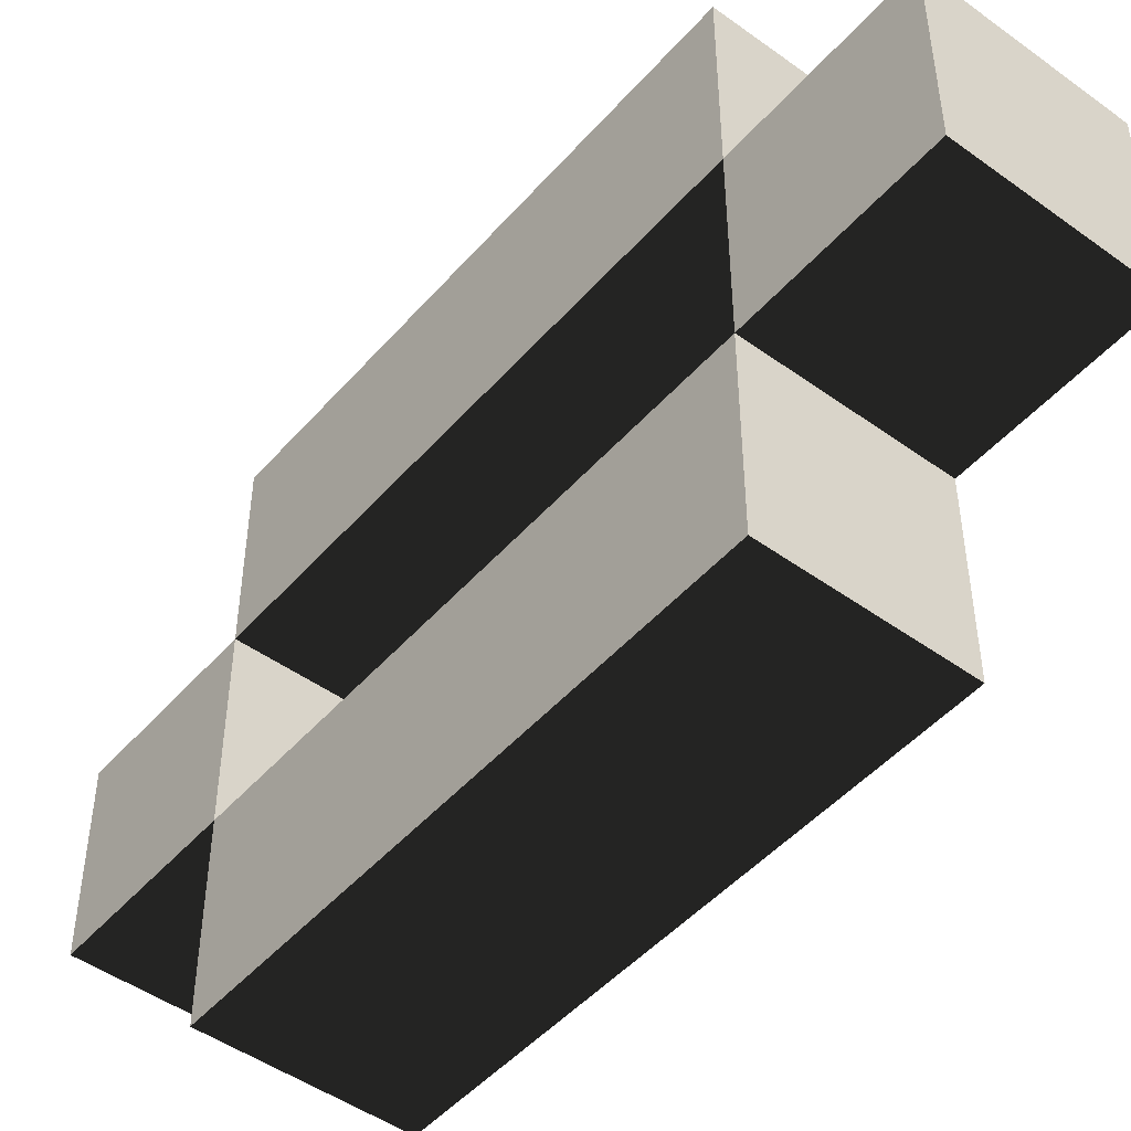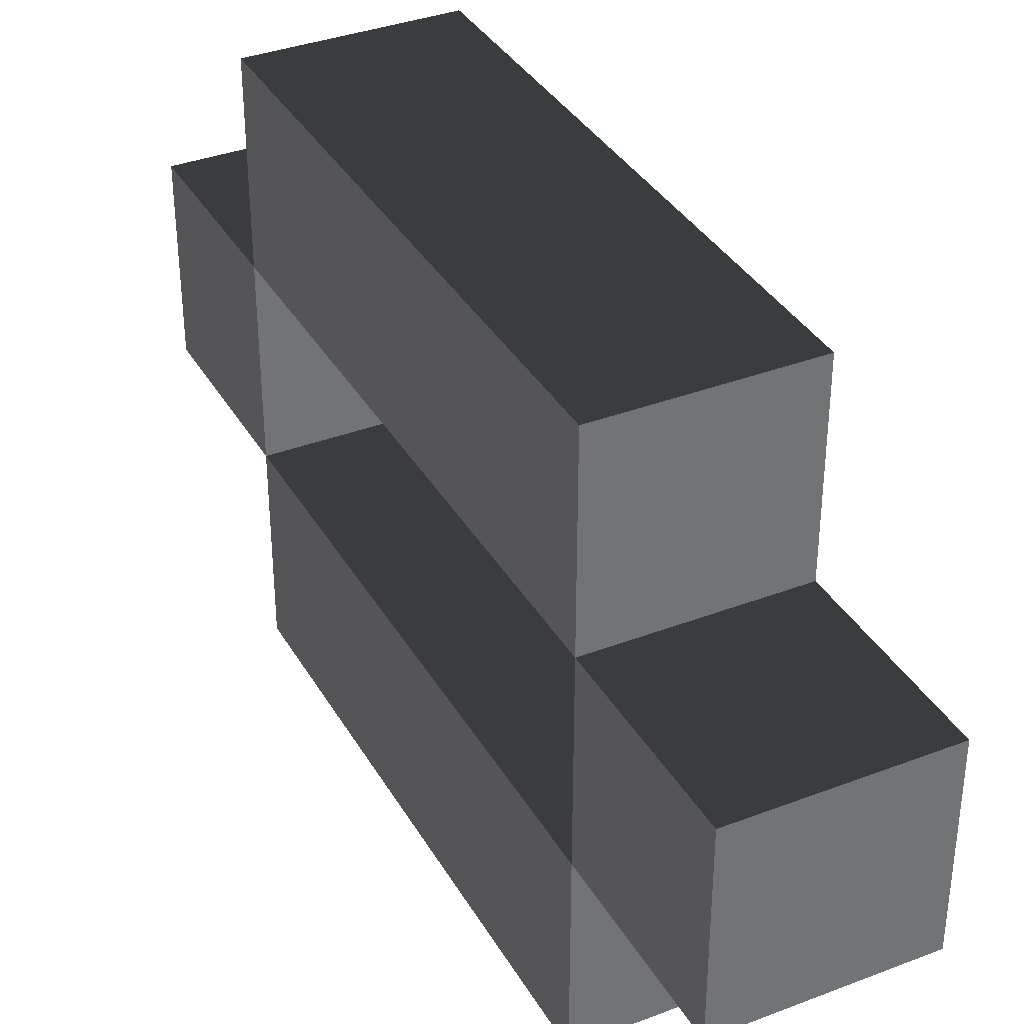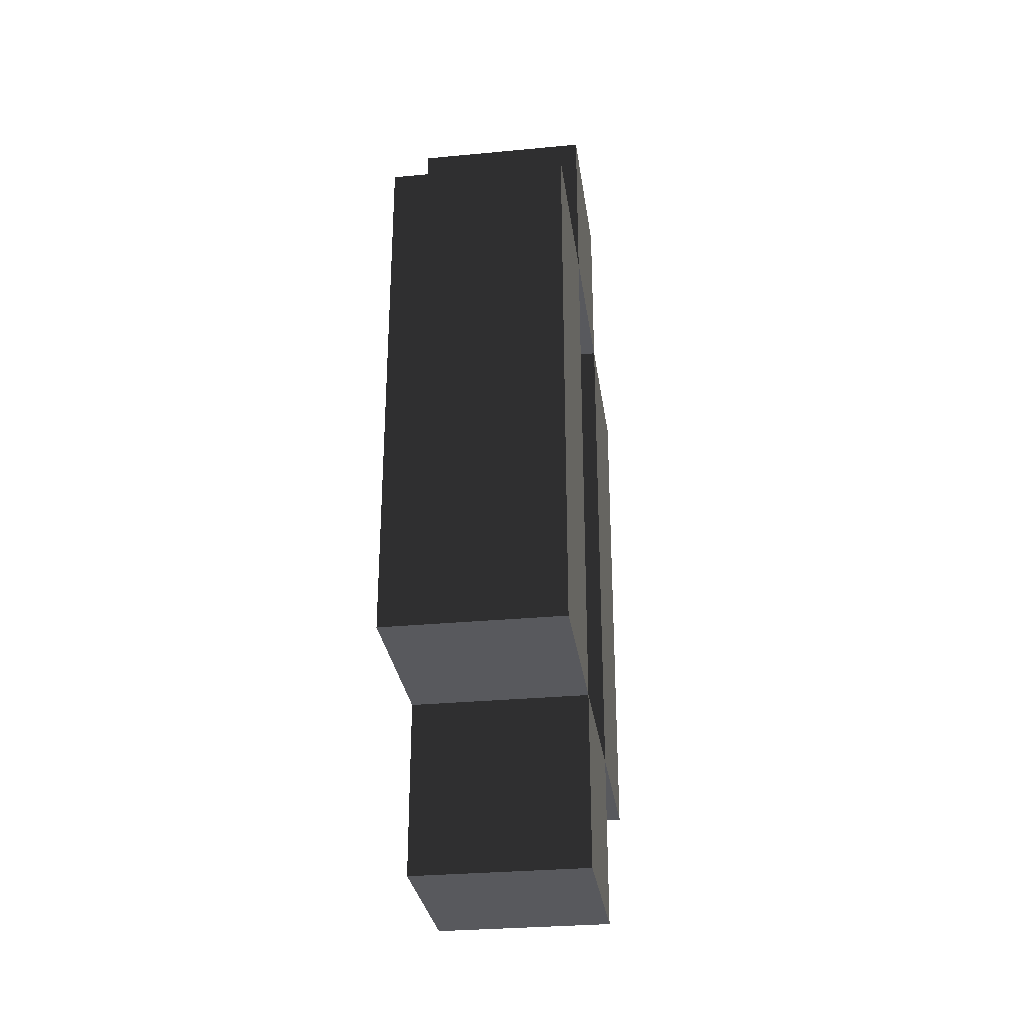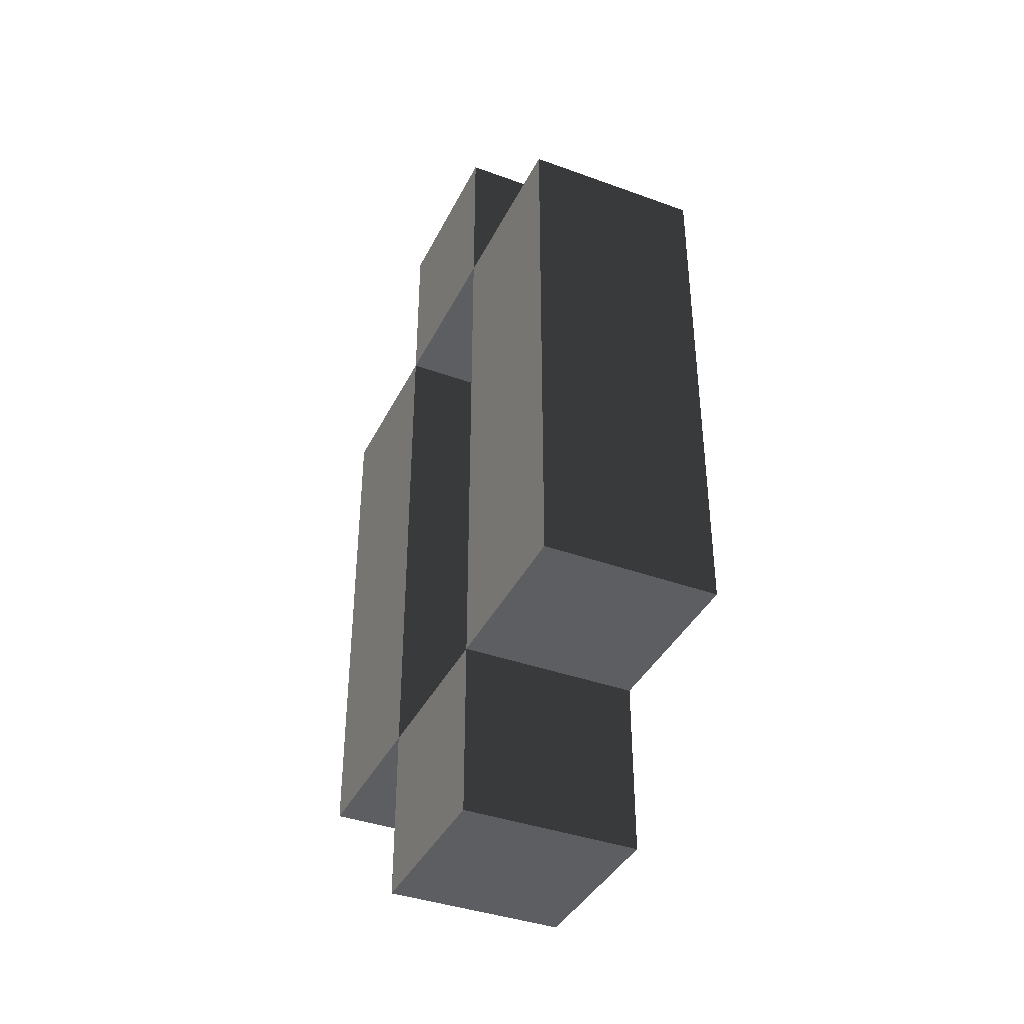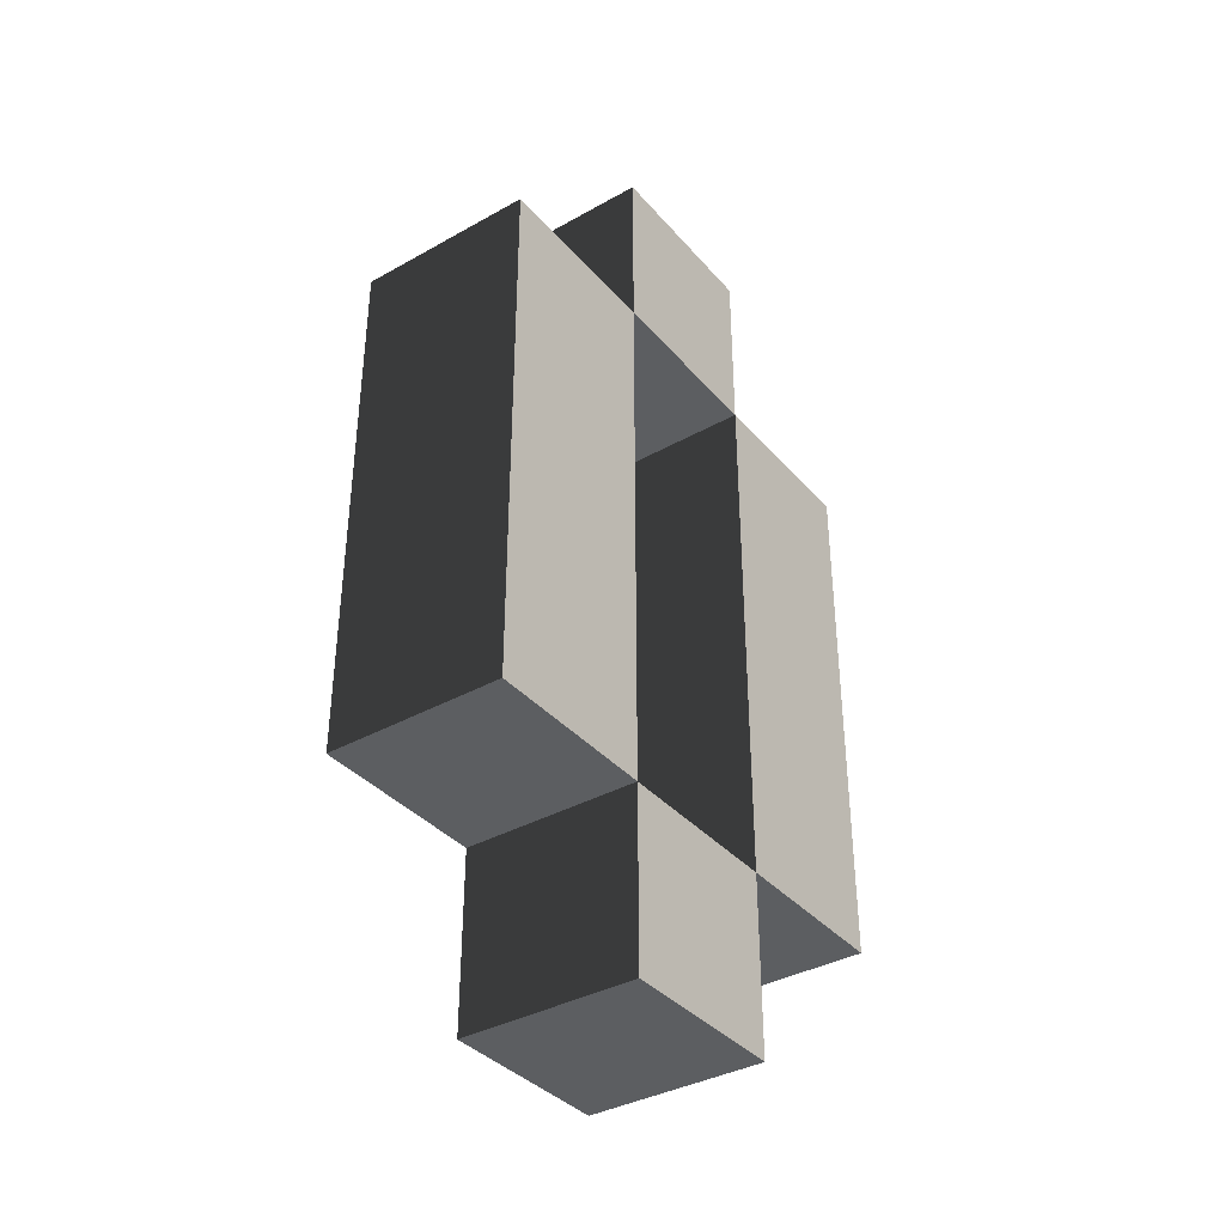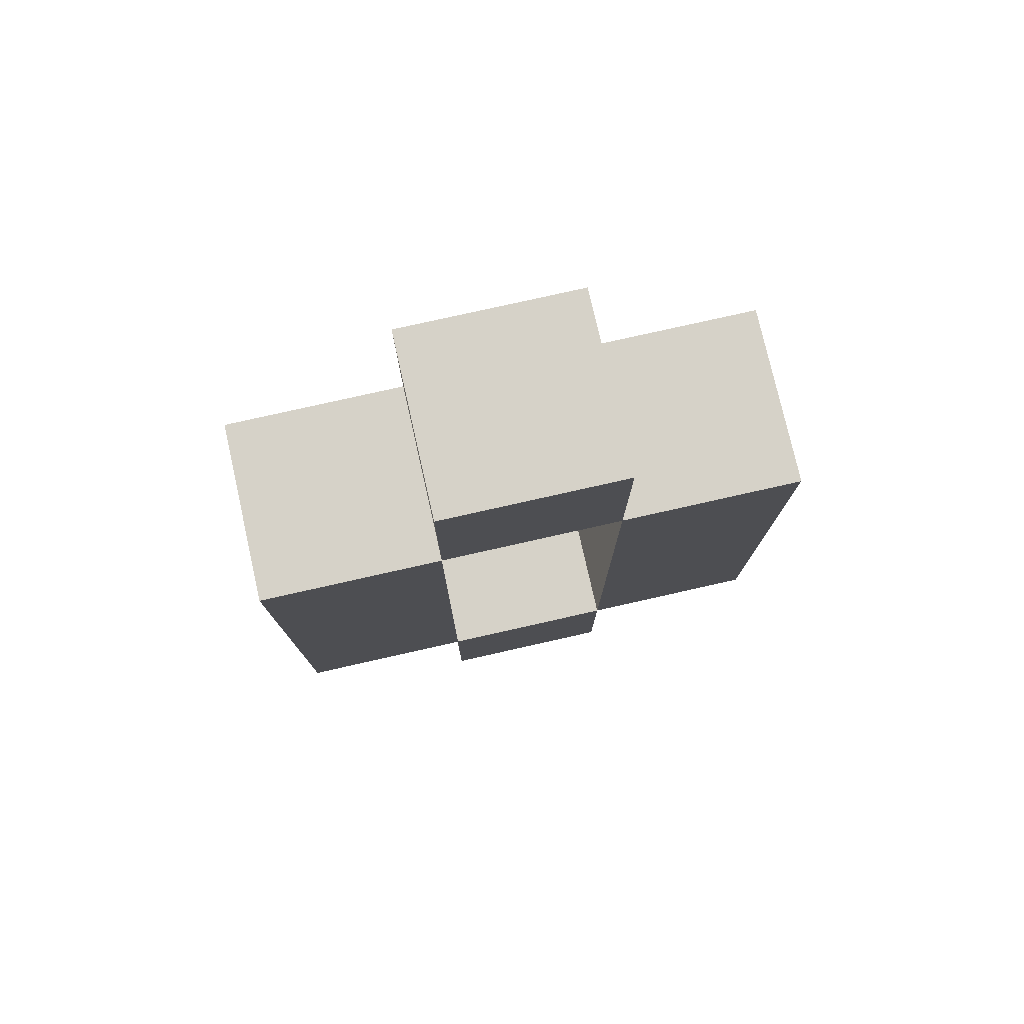
<metadata>
{"format":"obj","ext":"obj","renderer":"f3d","projection":"perspective","resolution":1024,"background":"white","views":[{"elev":-47.9,"azim":-39.0,"up":"+Z"},{"elev":36.1,"azim":153.4,"up":"+Z"},{"elev":-29.8,"azim":-172.1,"up":"+Y"},{"elev":-39.1,"azim":-24.4,"up":"+Y"},{"elev":-37.3,"azim":-144.3,"up":"+Y"},{"elev":77.6,"azim":77.3,"up":"+Y"}]}
</metadata>
<code>
o 0
v -1 1 -1
v 0 1 -1
v 0 0 -1
v -1 0 -1
v -1 1 -2
v 0 1 -2
v 0 0 -2
v -1 0 -2
v -1 2 0
v 0 2 0
v 0 1 0
v -1 1 0
v -1 2 -1
v 0 2 -1
v 0 1 -1
v -1 1 -1
v -1 3 -1
v 0 3 -1
v 0 3 0
v -1 3 0
v -1 4 -1
v 0 4 -1
v 0 4 0
v -1 4 0
v -1 5 -1
v 0 5 -1
v 0 4 -1
v -1 4 -1
v -1 5 -2
v 0 5 -2
v 0 4 -2
v -1 4 -2
v -1 2 -2
v 0 2 -2
v 0 1 -2
v -1 1 -2
v -1 2 -3
v 0 2 -3
v 0 1 -3
v -1 1 -3
v -1 3 -3
v 0 3 -3
v 0 3 -2
v -1 3 -2
v -1 4 -3
v 0 4 -3
v 0 4 -2
v -1 4 -2
f 4 3 2 1
f 7 8 5 6
f 1 2 6 5
f 8 4 1 5
f 3 7 6 2
f 8 7 3 4
f 12 11 10 9
f 15 16 13 14
f 16 12 9 13
f 11 15 14 10
f 16 15 11 12
f 18 14 13 17
f 19 10 14 18
f 20 9 10 19
f 17 13 9 20
f 22 18 17 21
f 23 19 18 22
f 24 20 19 23
f 21 17 20 24
f 24 23 22 21
f 28 27 26 25
f 31 32 29 30
f 25 26 30 29
f 32 28 25 29
f 27 31 30 26
f 32 31 27 28
f 36 35 34 33
f 39 40 37 38
f 40 36 33 37
f 35 39 38 34
f 40 39 35 36
f 42 38 37 41
f 43 34 38 42
f 44 33 34 43
f 41 37 33 44
f 46 42 41 45
f 47 43 42 46
f 48 44 43 47
f 45 41 44 48
f 48 47 46 45

</code>
